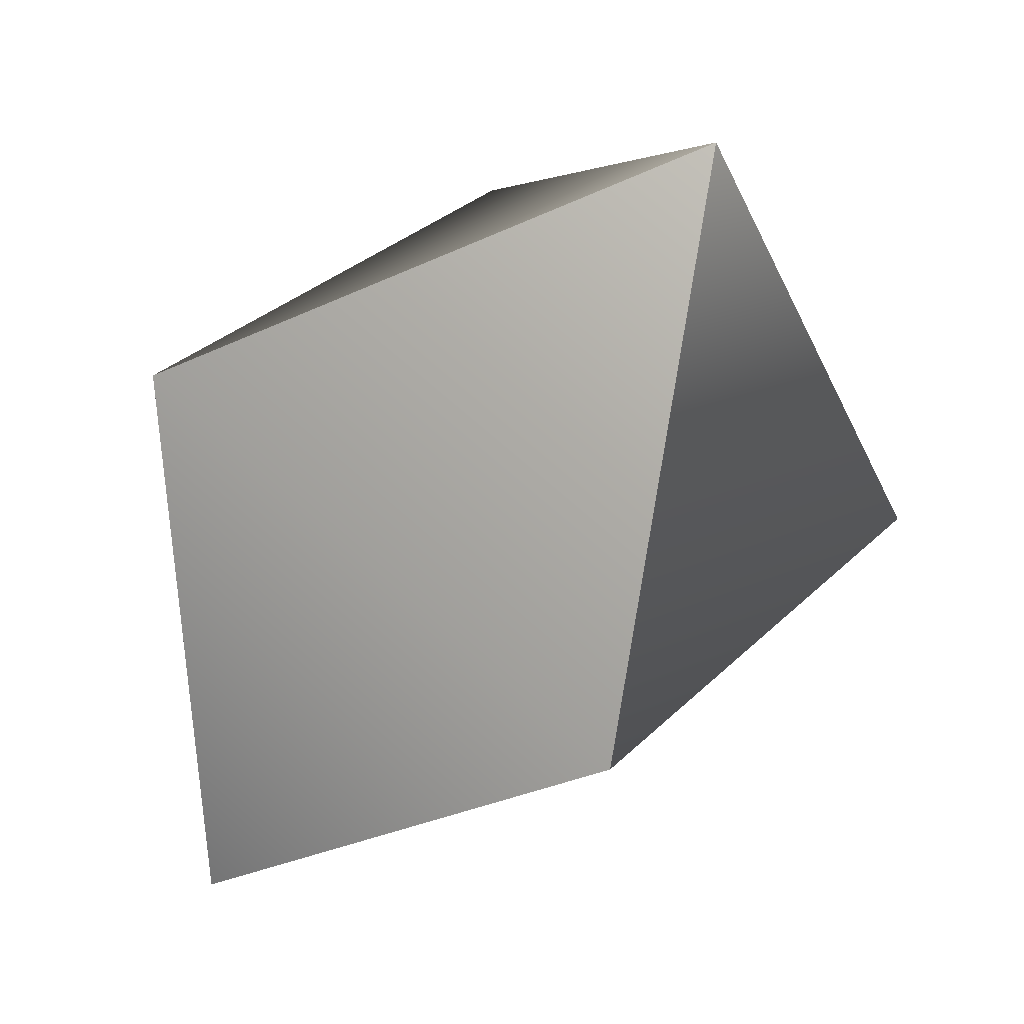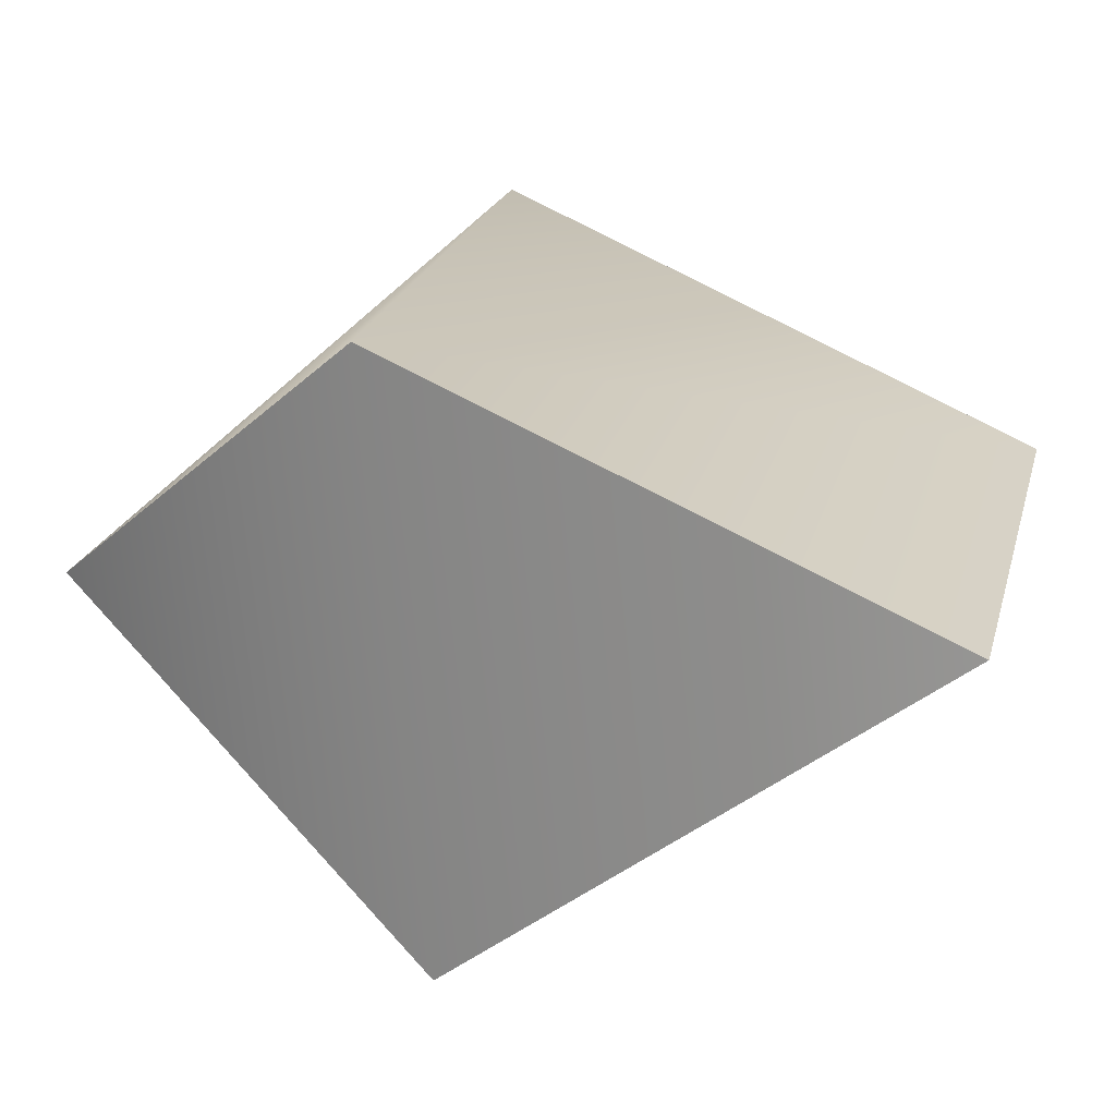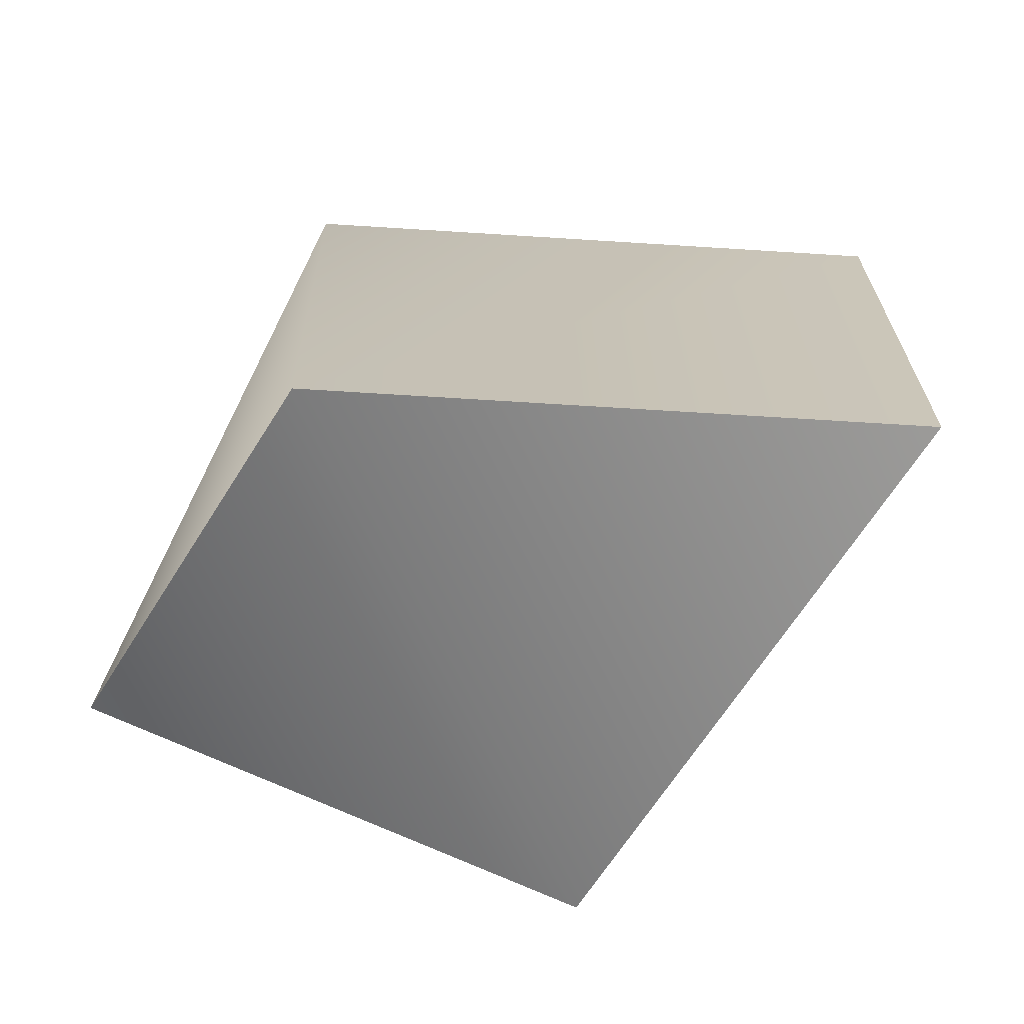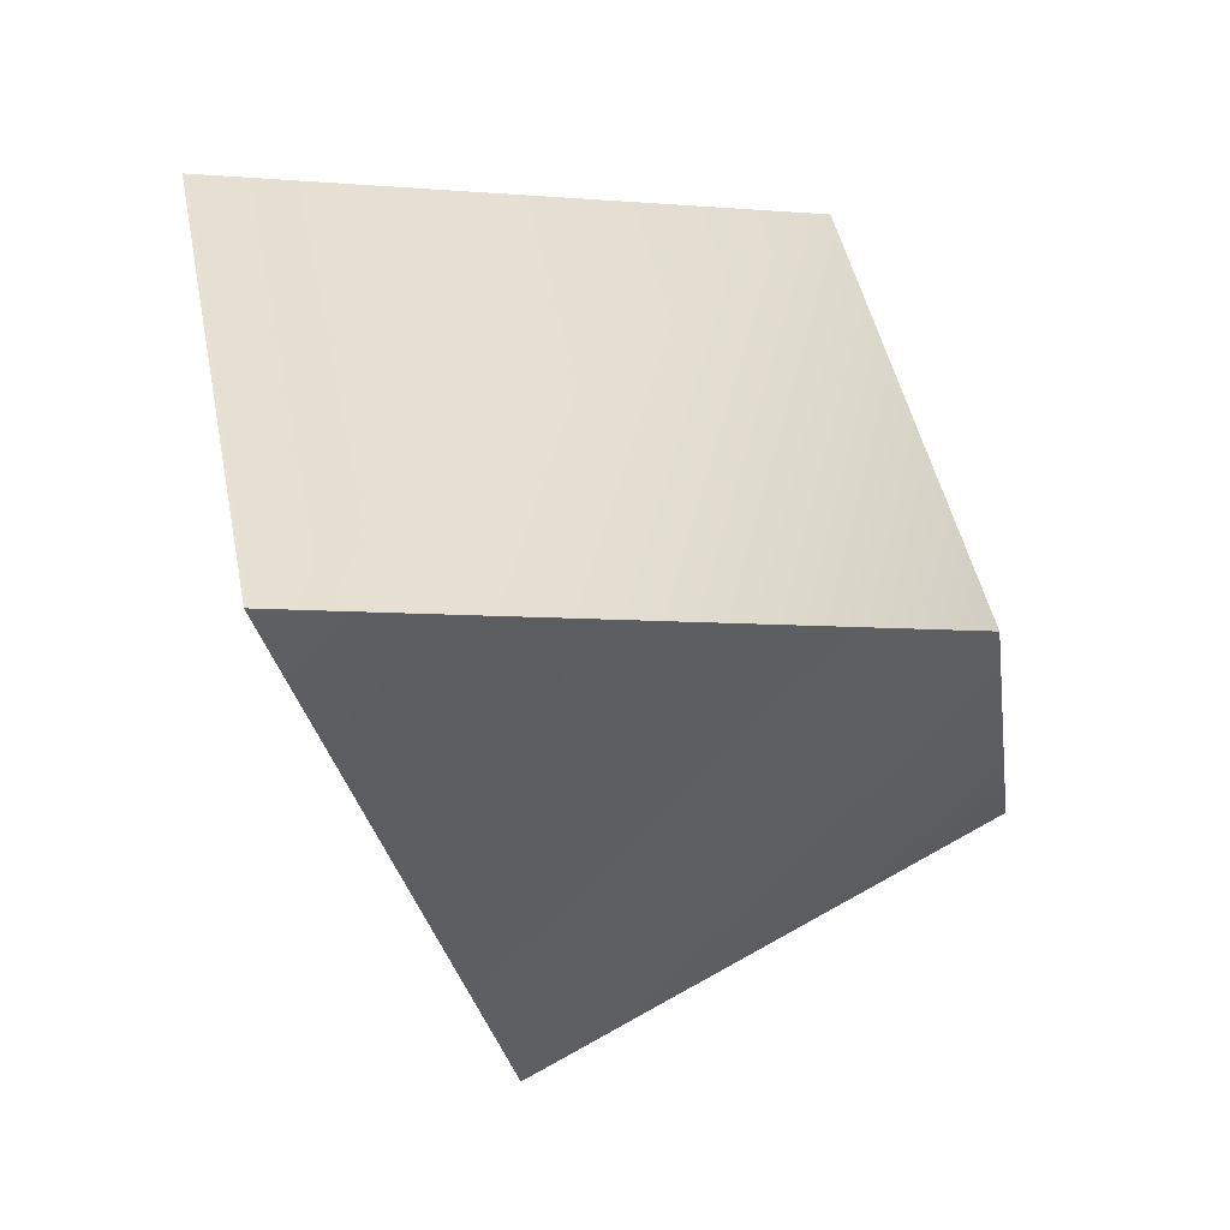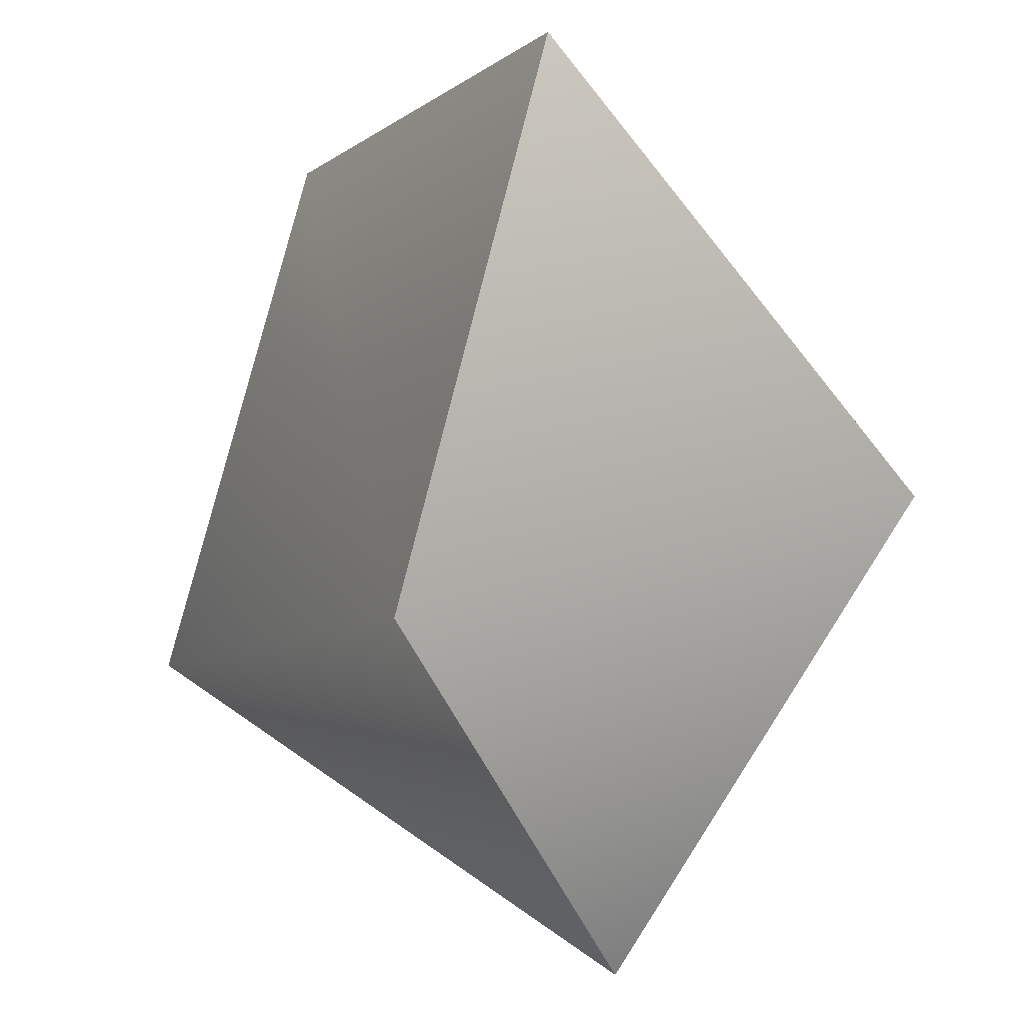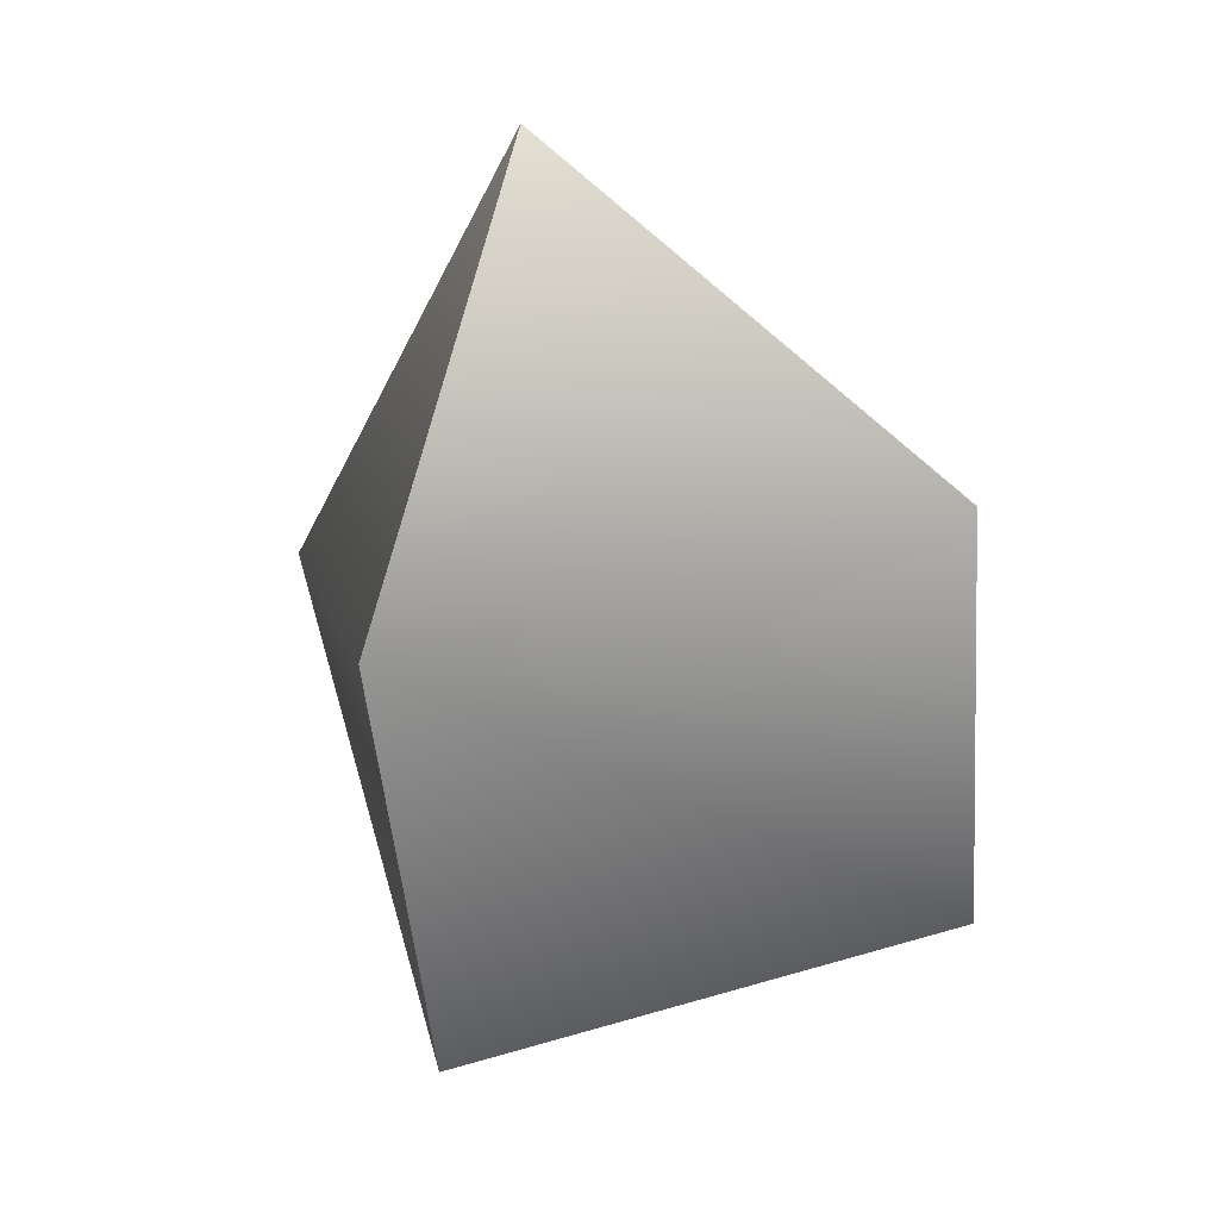
<metadata>
{"format":"obj","ext":"obj","renderer":"f3d","projection":"perspective","resolution":1024,"background":"white","views":[{"elev":-61.3,"azim":-25.4,"up":"+Y"},{"elev":78.1,"azim":88.4,"up":"+Y"},{"elev":76.9,"azim":64.6,"up":"+Y"},{"elev":-17.3,"azim":-132.6,"up":"+Y"},{"elev":-77.1,"azim":-169.5,"up":"+Y"},{"elev":6.4,"azim":48.5,"up":"+Z"}]}
</metadata>
<code>
g AugmentedTriangularPrism
v -0.1396 0.4741 0.2215
v 0.2145 0.4397 -0.4388
v -0.1635 -0.1853 -0.609
v -0.5176 -0.1509 0.05132
v 0.5072 0.09912 0.1619
v 0.1292 -0.5259 -0.008279
v -0.03023 -0.1509 0.6214
v 0.2145 0.4397 -0.4388
v -0.1635 -0.1853 -0.609
v 0.5072 0.09912 0.1619
v -0.1396 0.4741 0.2215
v -0.03023 -0.1509 0.6214
v -0.5176 -0.1509 0.05132
v -0.03023 -0.1509 0.6214
v 0.1292 -0.5259 -0.008279
v 0.2145 0.4397 -0.4388
v -0.1635 -0.1853 -0.609
v -0.03023 -0.1509 0.6214
f 4 12 1
f 4 1 3
f 3 1 2
f 5 18 6
f 5 6 8
f 8 6 9
f 11 7 10
f 11 10 16
f 15 14 13
f 15 13 17

</code>
